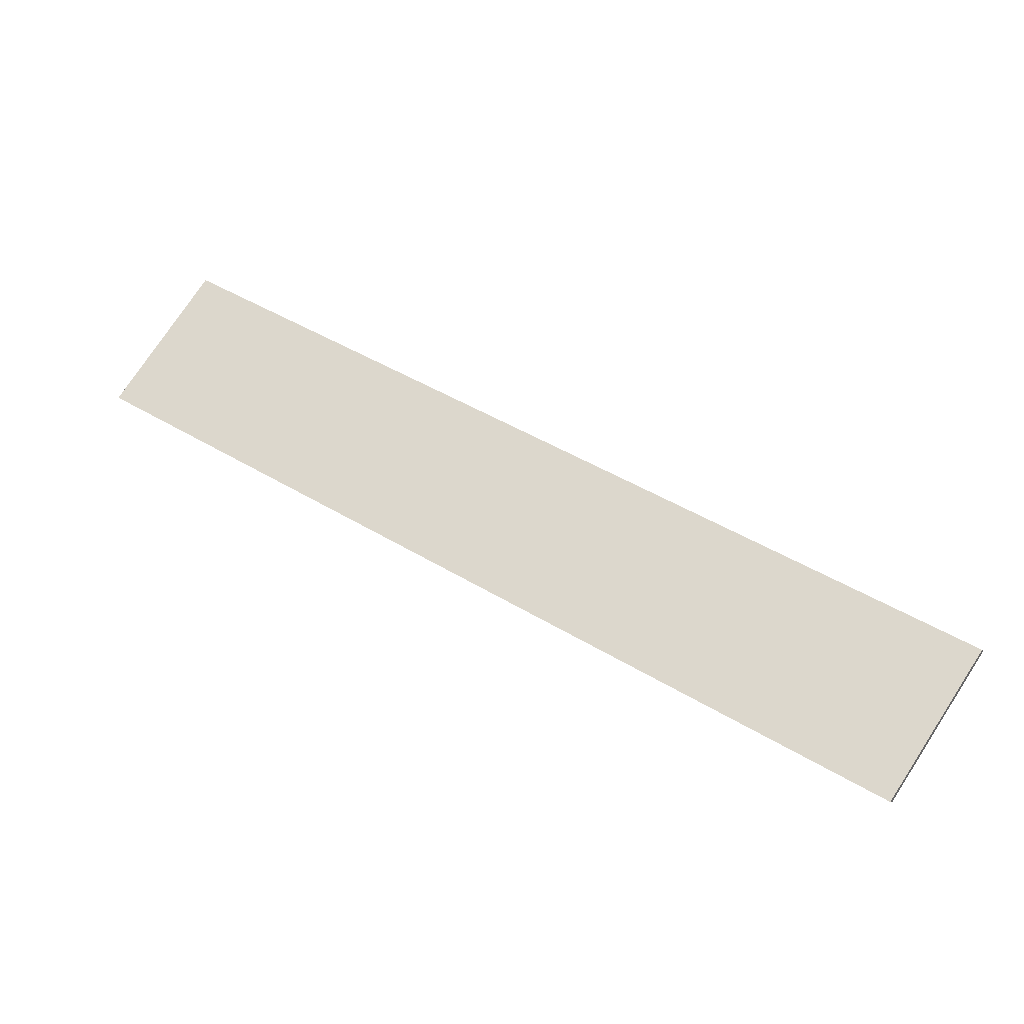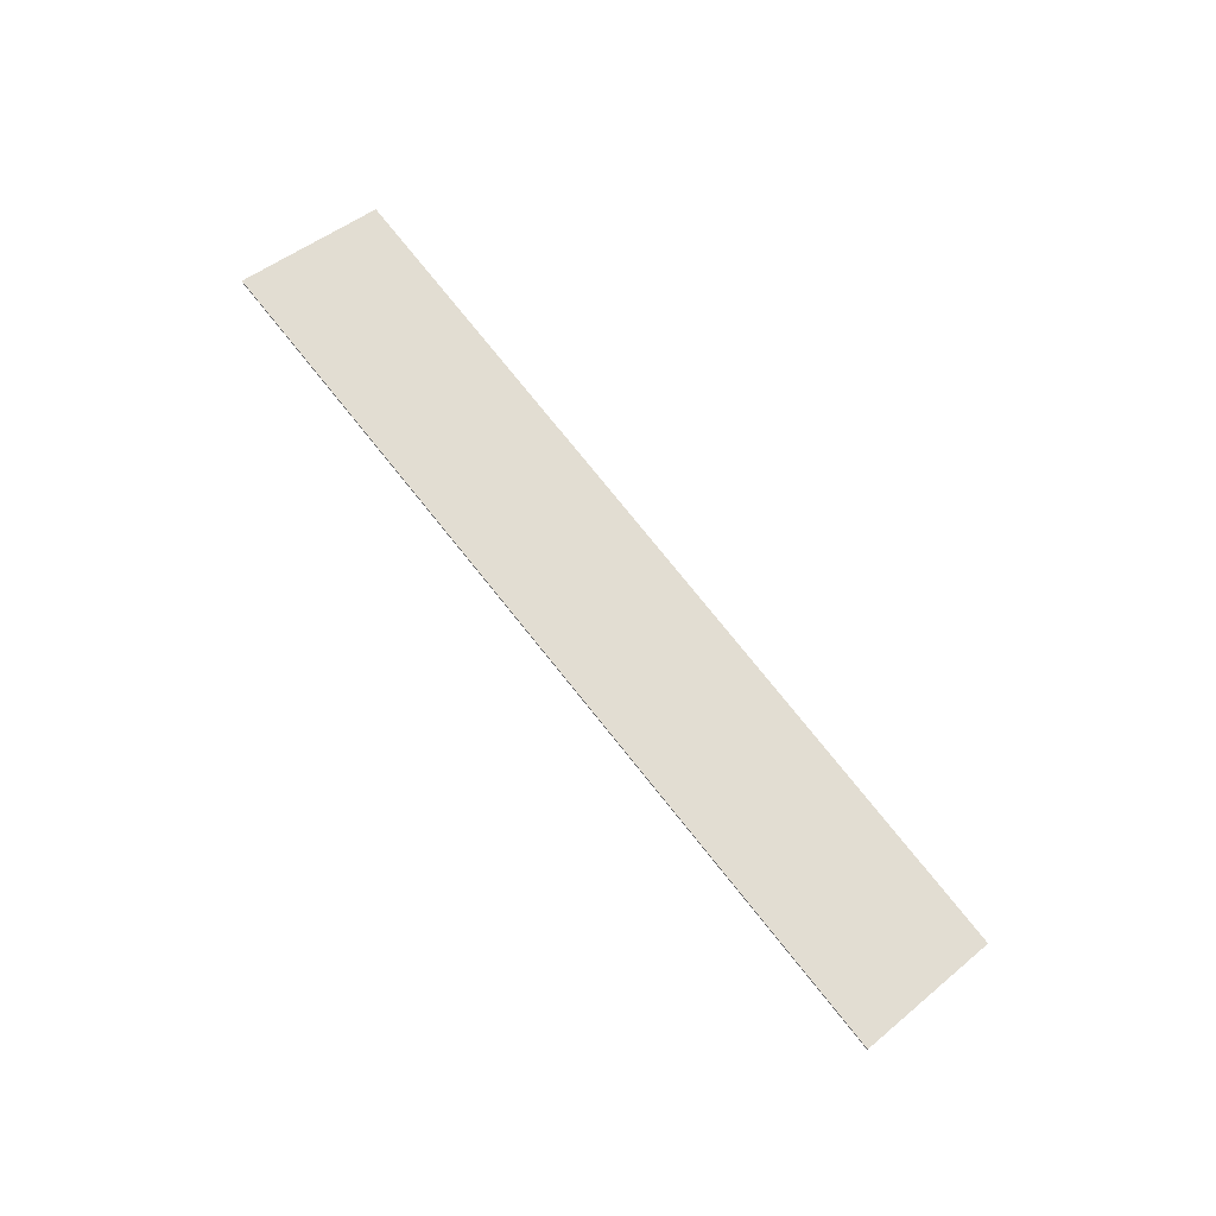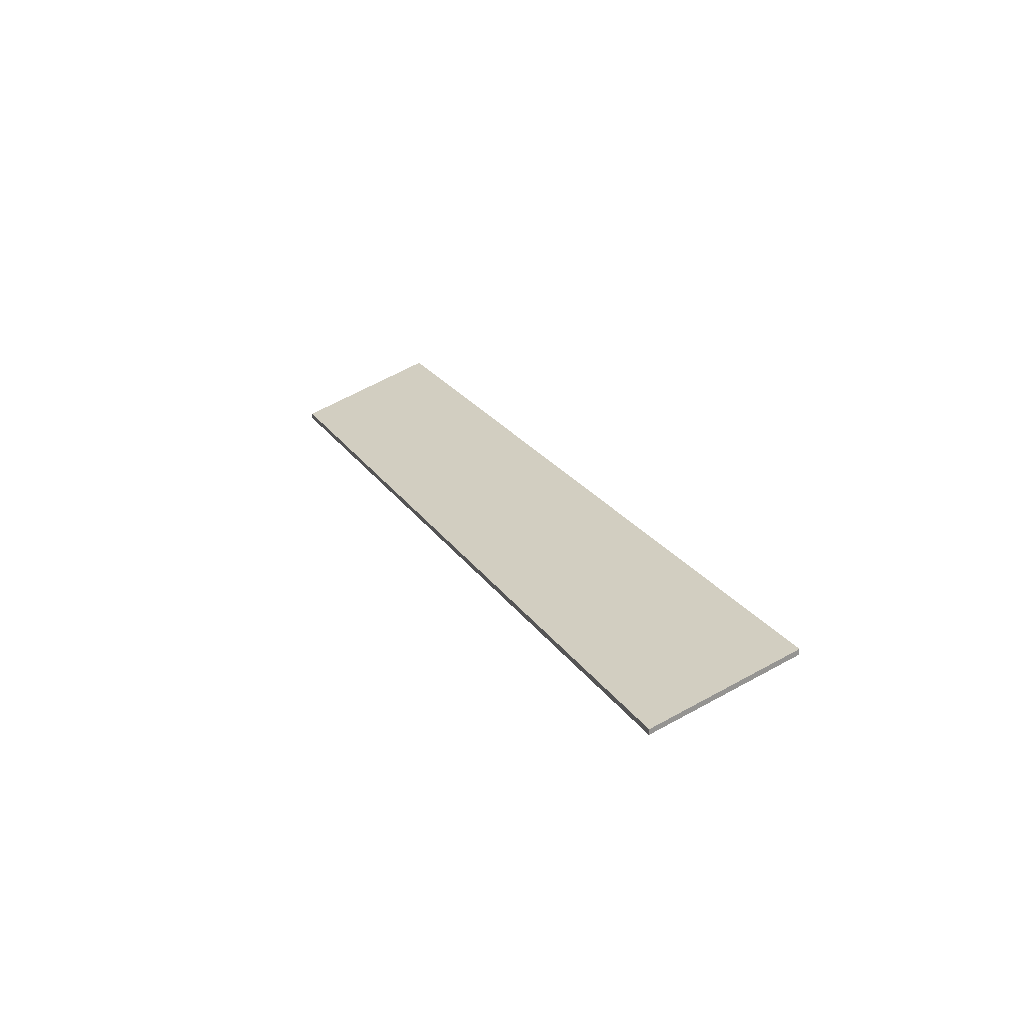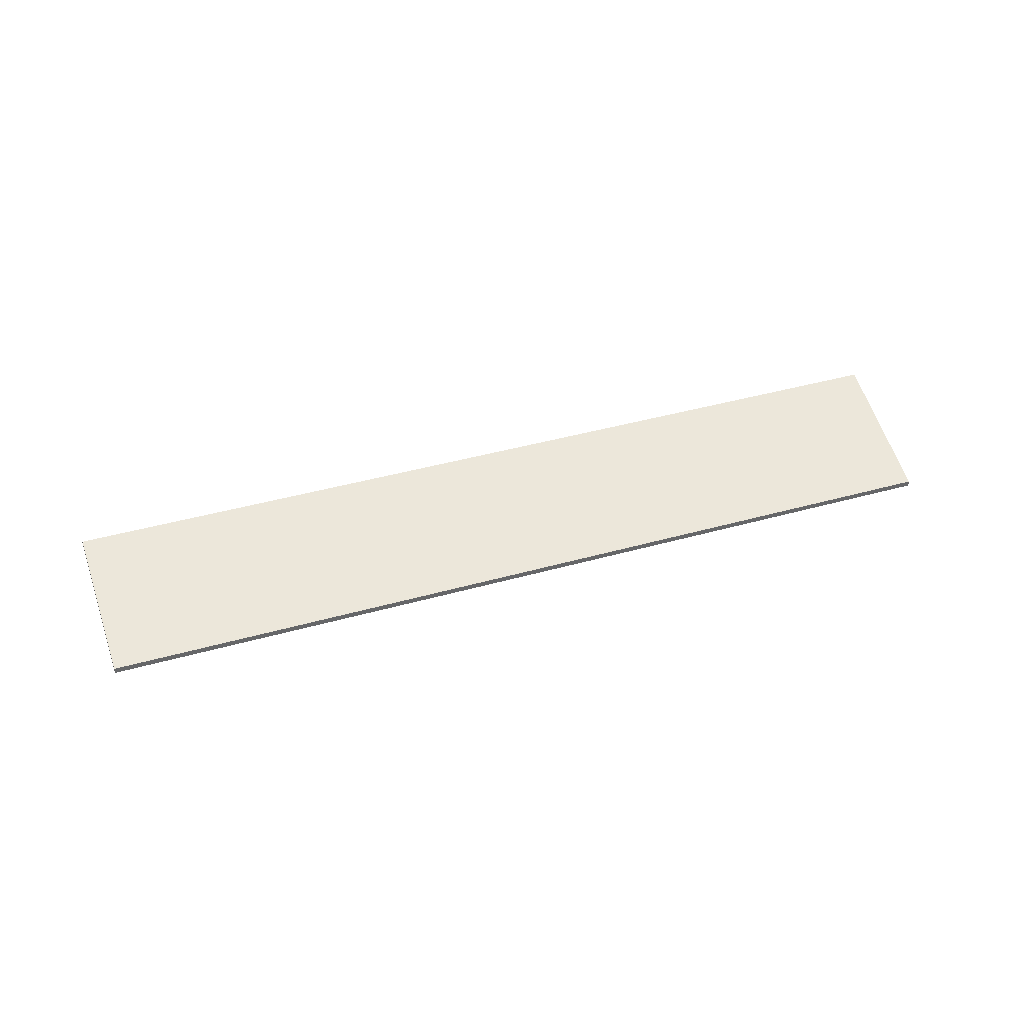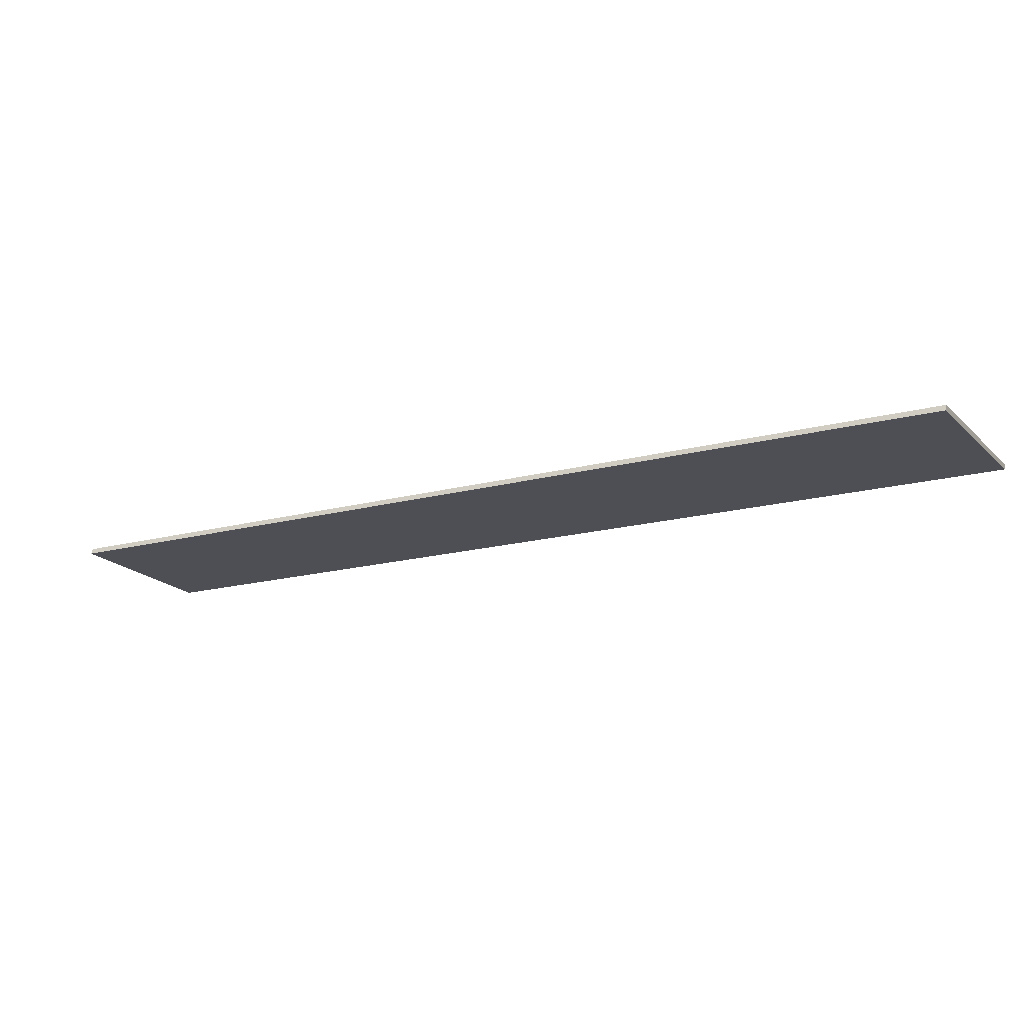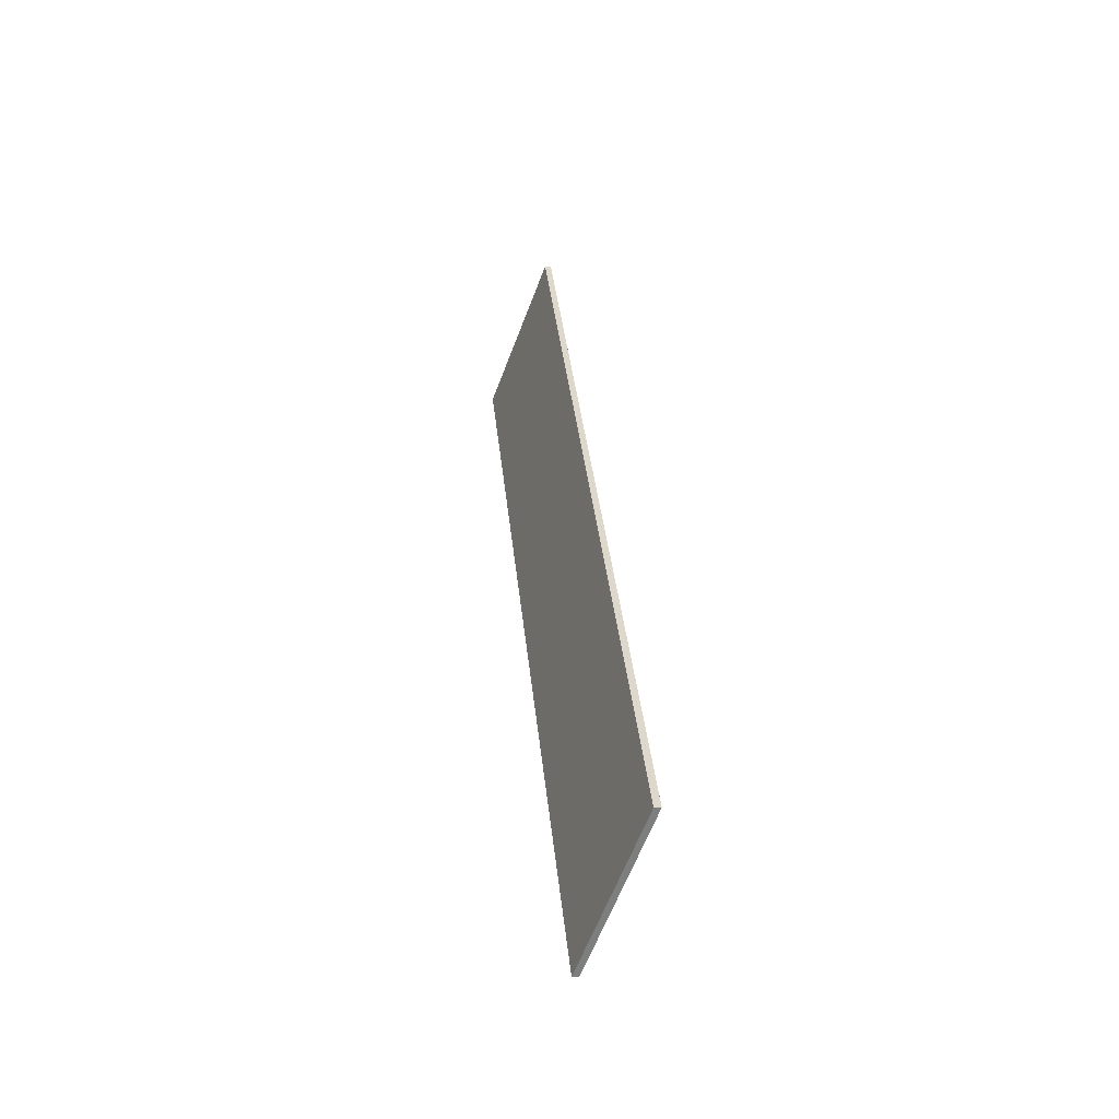
<metadata>
{"format":"obj","ext":"obj","renderer":"f3d","projection":"perspective","resolution":1024,"background":"white","views":[{"elev":-12.4,"azim":24.0,"up":"+Z"},{"elev":78.2,"azim":80.2,"up":"+Y"},{"elev":22.7,"azim":-85.6,"up":"+Y"},{"elev":39.2,"azim":-170.6,"up":"+Y"},{"elev":56.0,"azim":-169.3,"up":"+Z"},{"elev":1.9,"azim":84.3,"up":"+Z"}]}
</metadata>
<code>
v -0.03915 0.02506 2.485
v -0.3137 0.02507 2.638
v -0.2895 0.04196 2.684
v -0.01387 0.04196 2.531
v -0.03915 0.0231 2.485
v -0.01387 0.04 2.531
v -0.2895 0.04 2.684
v -0.3137 0.02311 2.638
v -0.01387 0.04 2.531
v -0.03915 0.0231 2.485
v -0.03915 0.02506 2.485
v -0.01387 0.04196 2.531
v -0.2895 0.04 2.684
v -0.01387 0.04 2.531
v -0.01387 0.04196 2.531
v -0.2895 0.04196 2.684
v -0.3137 0.02311 2.638
v -0.2895 0.04 2.684
v -0.2895 0.04196 2.684
v -0.3137 0.02507 2.638
v -0.03915 0.0231 2.485
v -0.3137 0.02311 2.638
v -0.3137 0.02507 2.638
v -0.03915 0.02506 2.485
f 1 2 3
f 1 3 4
f 5 6 7
f 5 7 8
f 9 10 11
f 9 11 12
f 13 14 15
f 13 15 16
f 17 18 19
f 17 19 20
f 21 22 23
f 21 23 24

</code>
